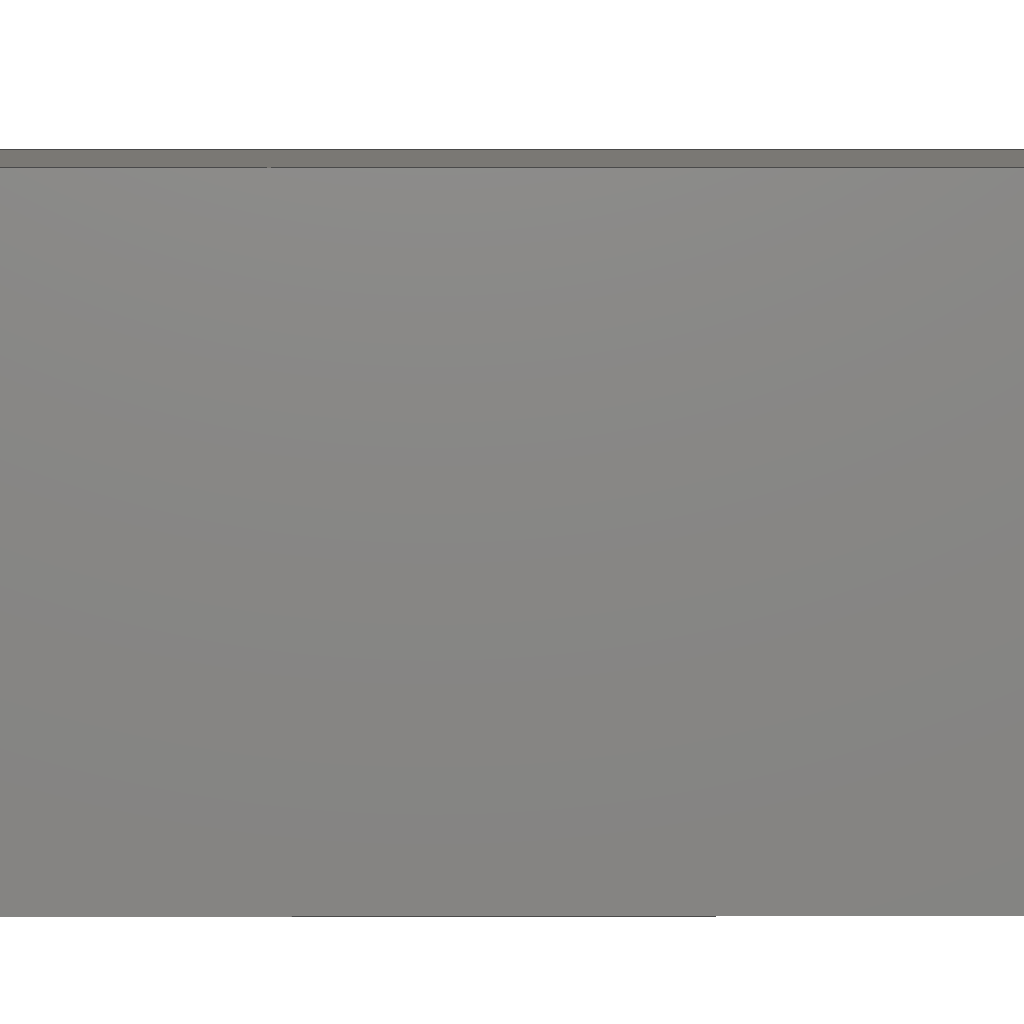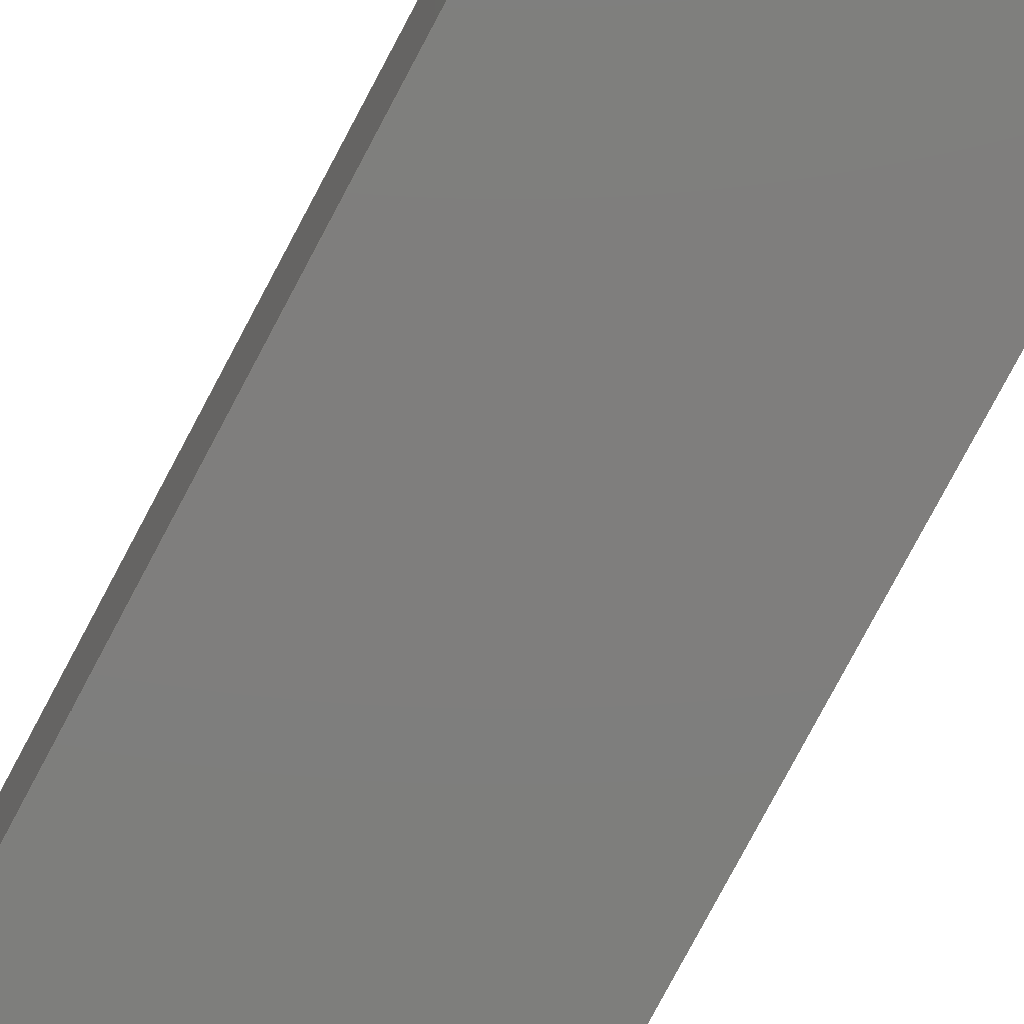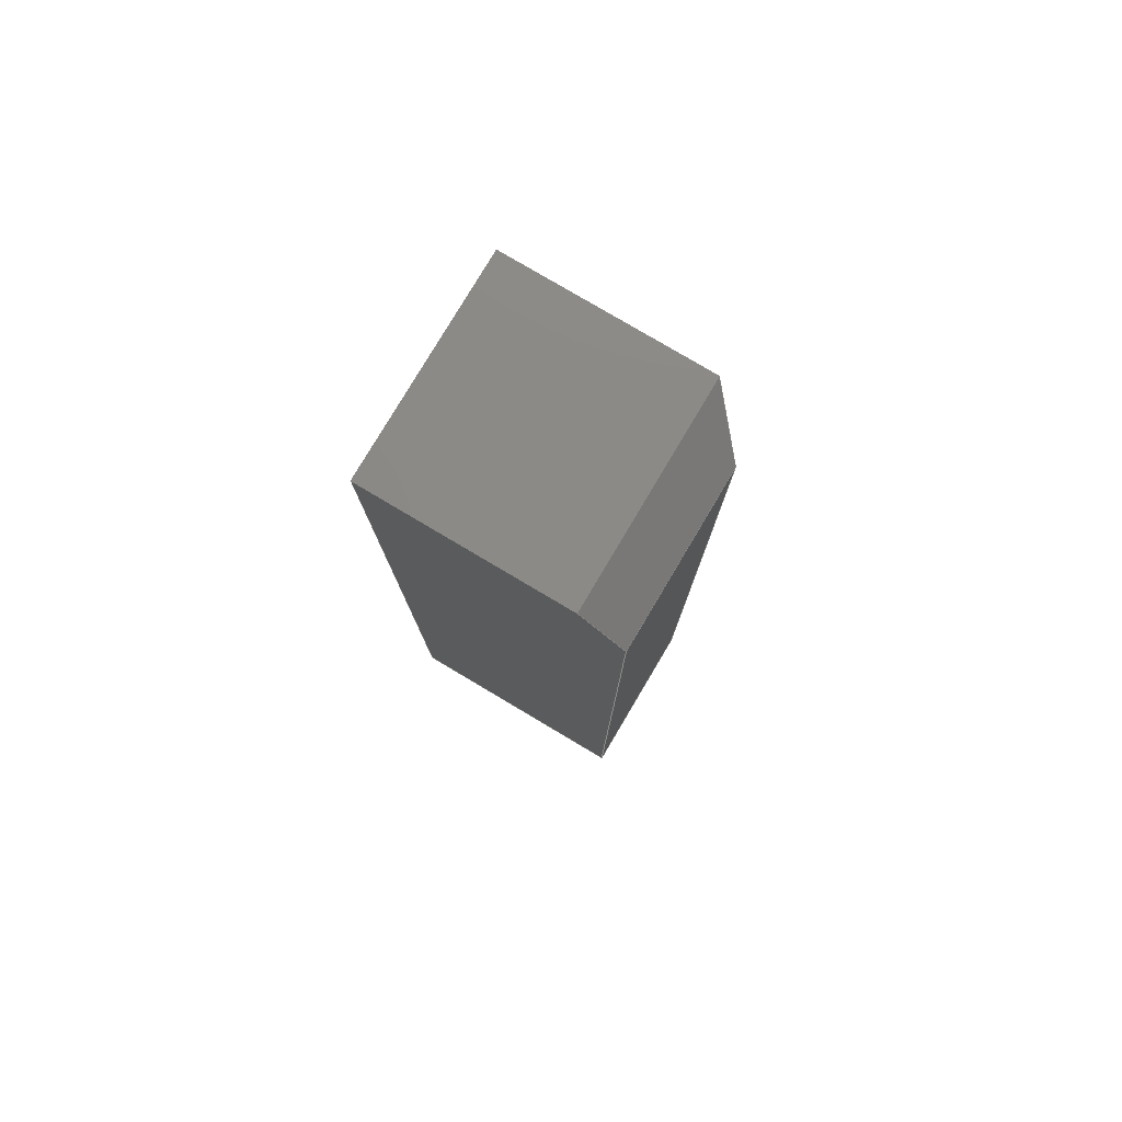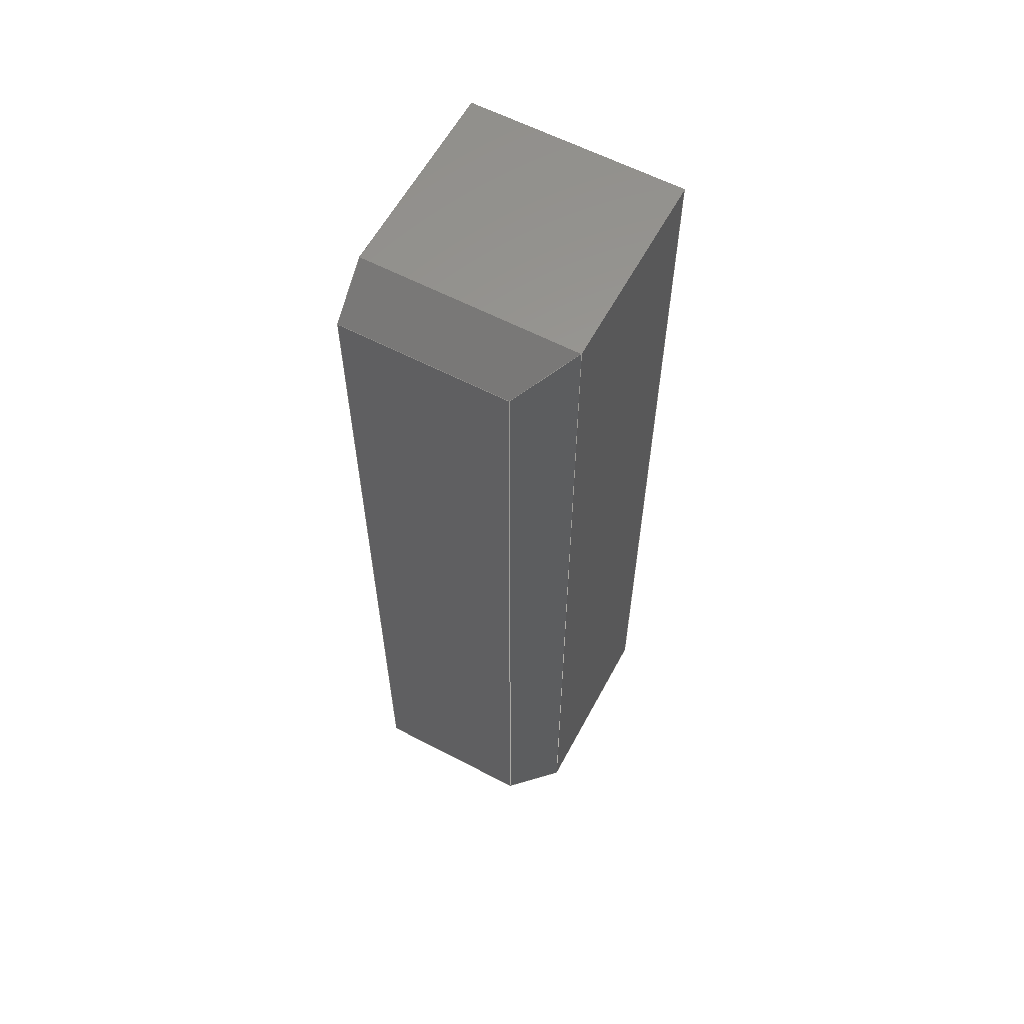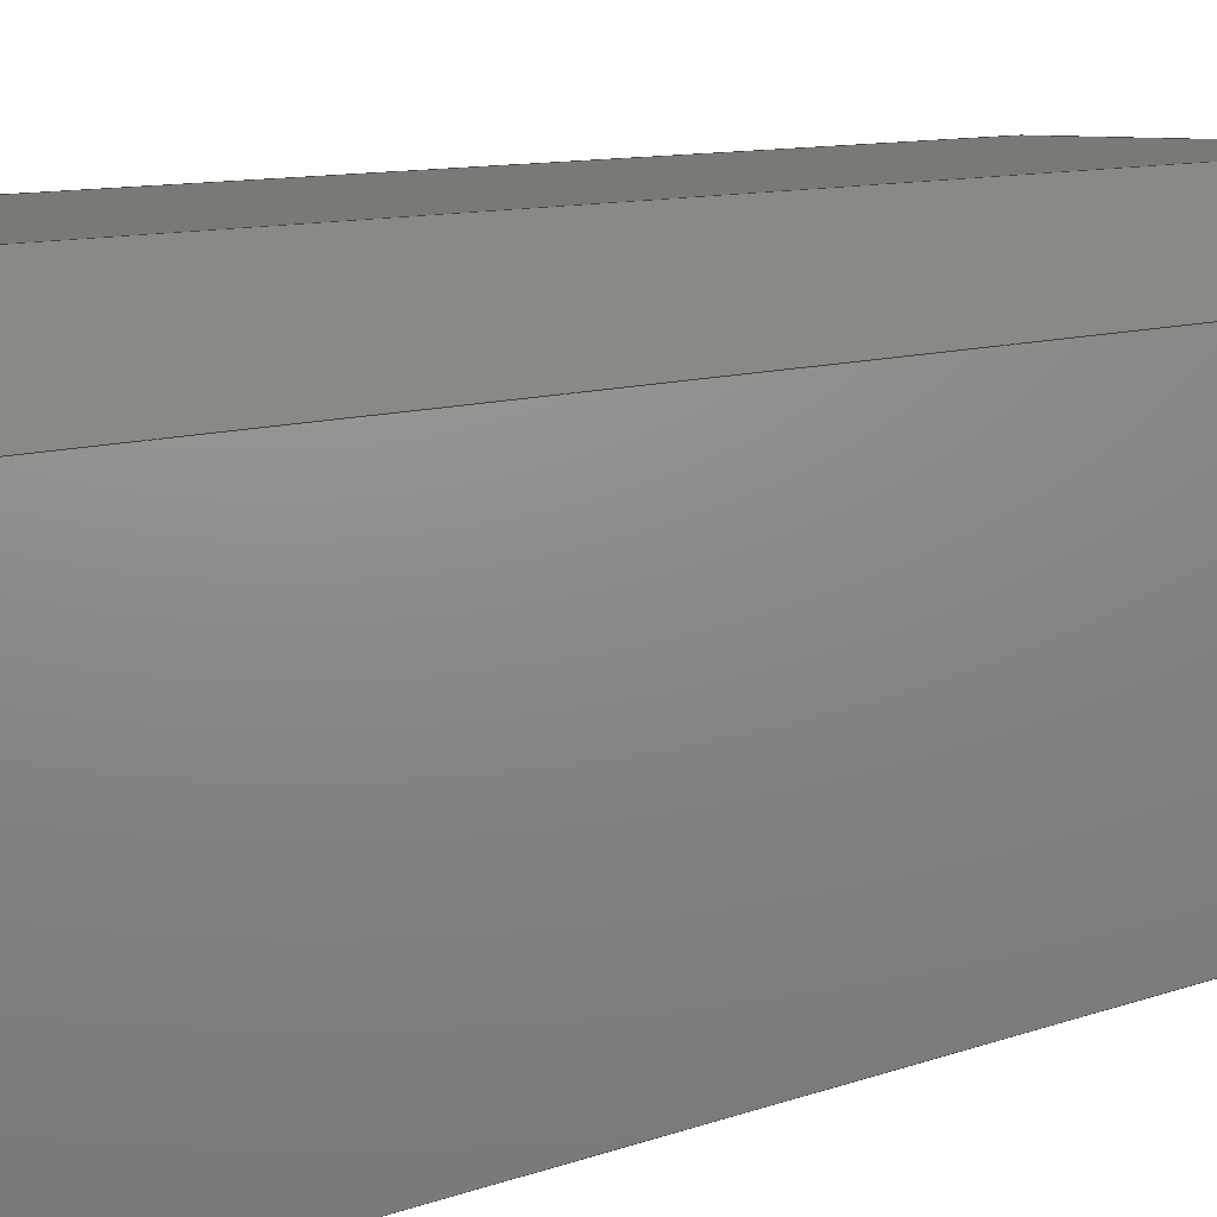
<metadata>
{"format":"step","ext":"step","renderer":"f3d","projection":"perspective","resolution":1024,"background":"white","views":[{"elev":5.6,"azim":89.6,"up":"+Y"},{"elev":-78.1,"azim":-27.9,"up":"+Y"},{"elev":79.0,"azim":120.7,"up":"+Z"},{"elev":60.2,"azim":-151.8,"up":"+Z"},{"elev":6.0,"azim":-147.0,"up":"+Y"}]}
</metadata>
<code>
ISO-10303-21;
DATA;
#1=MECHANICAL_DESIGN_GEOMETRIC_PRESENTATION_REPRESENTATION('',(#4),#231);
#2=SHAPE_REPRESENTATION_RELATIONSHIP('SRR','None',#241,#3);
#3=ADVANCED_BREP_SHAPE_REPRESENTATION('',(#5),#230);
#4=STYLED_ITEM('',(#250),#5);
#5=MANIFOLD_SOLID_BREP('SWD8',#134);
#6=FACE_OUTER_BOUND('',#14,.T.);
#7=FACE_OUTER_BOUND('',#15,.T.);
#8=FACE_OUTER_BOUND('',#16,.T.);
#9=FACE_OUTER_BOUND('',#17,.T.);
#10=FACE_OUTER_BOUND('',#18,.T.);
#11=FACE_OUTER_BOUND('',#19,.T.);
#12=FACE_OUTER_BOUND('',#20,.T.);
#13=FACE_OUTER_BOUND('',#21,.T.);
#14=EDGE_LOOP('',(#84,#85,#86,#87));
#15=EDGE_LOOP('',(#88,#89,#90,#91,#92));
#16=EDGE_LOOP('',(#93,#94,#95,#96));
#17=EDGE_LOOP('',(#97,#98,#99,#100));
#18=EDGE_LOOP('',(#101,#102,#103,#104));
#19=EDGE_LOOP('',(#105,#106,#107,#108));
#20=EDGE_LOOP('',(#109,#110,#111,#112));
#21=EDGE_LOOP('',(#113,#114,#115,#116,#117));
#22=LINE('',#195,#39);
#23=LINE('',#197,#40);
#24=LINE('',#199,#41);
#25=LINE('',#200,#42);
#26=LINE('',#203,#43);
#27=LINE('',#205,#44);
#28=LINE('',#207,#45);
#29=LINE('',#208,#46);
#30=LINE('',#211,#47);
#31=LINE('',#213,#48);
#32=LINE('',#214,#49);
#33=LINE('',#217,#50);
#34=LINE('',#218,#51);
#35=LINE('',#219,#52);
#36=LINE('',#223,#53);
#37=LINE('',#224,#54);
#38=LINE('',#226,#55);
#39=VECTOR('',#160,0.3937);
#40=VECTOR('',#161,0.3937);
#41=VECTOR('',#162,0.3937);
#42=VECTOR('',#163,0.3937);
#43=VECTOR('',#166,0.3937);
#44=VECTOR('',#167,0.3937);
#45=VECTOR('',#168,0.3937);
#46=VECTOR('',#169,0.3937);
#47=VECTOR('',#172,0.3937);
#48=VECTOR('',#173,0.3937);
#49=VECTOR('',#174,0.3937);
#50=VECTOR('',#177,0.3937);
#51=VECTOR('',#178,0.3937);
#52=VECTOR('',#179,0.3937);
#53=VECTOR('',#184,0.3937);
#54=VECTOR('',#185,0.3937);
#55=VECTOR('',#188,0.3937);
#56=VERTEX_POINT('',#193);
#57=VERTEX_POINT('',#194);
#58=VERTEX_POINT('',#196);
#59=VERTEX_POINT('',#198);
#60=VERTEX_POINT('',#202);
#61=VERTEX_POINT('',#204);
#62=VERTEX_POINT('',#206);
#63=VERTEX_POINT('',#210);
#64=VERTEX_POINT('',#212);
#65=VERTEX_POINT('',#216);
#66=VERTEX_POINT('',#222);
#67=EDGE_CURVE('',#56,#57,#22,.T.);
#68=EDGE_CURVE('',#57,#58,#23,.T.);
#69=EDGE_CURVE('',#58,#59,#24,.T.);
#70=EDGE_CURVE('',#59,#56,#25,.T.);
#71=EDGE_CURVE('',#57,#60,#26,.T.);
#72=EDGE_CURVE('',#61,#60,#27,.T.);
#73=EDGE_CURVE('',#62,#61,#28,.T.);
#74=EDGE_CURVE('',#58,#62,#29,.T.);
#75=EDGE_CURVE('',#63,#56,#30,.T.);
#76=EDGE_CURVE('',#59,#64,#31,.T.);
#77=EDGE_CURVE('',#64,#63,#32,.T.);
#78=EDGE_CURVE('',#61,#65,#33,.T.);
#79=EDGE_CURVE('',#64,#65,#34,.T.);
#80=EDGE_CURVE('',#62,#64,#35,.T.);
#81=EDGE_CURVE('',#66,#63,#36,.T.);
#82=EDGE_CURVE('',#65,#66,#37,.T.);
#83=EDGE_CURVE('',#60,#66,#38,.T.);
#84=ORIENTED_EDGE('',*,*,#67,.T.);
#85=ORIENTED_EDGE('',*,*,#68,.T.);
#86=ORIENTED_EDGE('',*,*,#69,.T.);
#87=ORIENTED_EDGE('',*,*,#70,.T.);
#88=ORIENTED_EDGE('',*,*,#71,.T.);
#89=ORIENTED_EDGE('',*,*,#72,.F.);
#90=ORIENTED_EDGE('',*,*,#73,.F.);
#91=ORIENTED_EDGE('',*,*,#74,.F.);
#92=ORIENTED_EDGE('',*,*,#68,.F.);
#93=ORIENTED_EDGE('',*,*,#75,.T.);
#94=ORIENTED_EDGE('',*,*,#70,.F.);
#95=ORIENTED_EDGE('',*,*,#76,.T.);
#96=ORIENTED_EDGE('',*,*,#77,.T.);
#97=ORIENTED_EDGE('',*,*,#73,.T.);
#98=ORIENTED_EDGE('',*,*,#78,.T.);
#99=ORIENTED_EDGE('',*,*,#79,.F.);
#100=ORIENTED_EDGE('',*,*,#80,.F.);
#101=ORIENTED_EDGE('',*,*,#74,.T.);
#102=ORIENTED_EDGE('',*,*,#80,.T.);
#103=ORIENTED_EDGE('',*,*,#76,.F.);
#104=ORIENTED_EDGE('',*,*,#69,.F.);
#105=ORIENTED_EDGE('',*,*,#81,.T.);
#106=ORIENTED_EDGE('',*,*,#77,.F.);
#107=ORIENTED_EDGE('',*,*,#79,.T.);
#108=ORIENTED_EDGE('',*,*,#82,.T.);
#109=ORIENTED_EDGE('',*,*,#83,.T.);
#110=ORIENTED_EDGE('',*,*,#82,.F.);
#111=ORIENTED_EDGE('',*,*,#78,.F.);
#112=ORIENTED_EDGE('',*,*,#72,.T.);
#113=ORIENTED_EDGE('',*,*,#71,.F.);
#114=ORIENTED_EDGE('',*,*,#67,.F.);
#115=ORIENTED_EDGE('',*,*,#75,.F.);
#116=ORIENTED_EDGE('',*,*,#81,.F.);
#117=ORIENTED_EDGE('',*,*,#83,.F.);
#118=PLANE('',#148);
#119=PLANE('',#149);
#120=PLANE('',#150);
#121=PLANE('',#151);
#122=PLANE('',#152);
#123=PLANE('',#153);
#124=PLANE('',#154);
#125=PLANE('',#155);
#126=ADVANCED_FACE('',(#6),#118,.T.);
#127=ADVANCED_FACE('',(#7),#119,.T.);
#128=ADVANCED_FACE('',(#8),#120,.T.);
#129=ADVANCED_FACE('',(#9),#121,.T.);
#130=ADVANCED_FACE('',(#10),#122,.T.);
#131=ADVANCED_FACE('',(#11),#123,.T.);
#132=ADVANCED_FACE('',(#12),#124,.T.);
#133=ADVANCED_FACE('',(#13),#125,.F.);
#134=CLOSED_SHELL('',(#126,#127,#128,#129,#130,#131,#132,#133));
#135=DERIVED_UNIT_ELEMENT(#137,1);
#136=DERIVED_UNIT_ELEMENT(#235,-3);
#137=(
MASS_UNIT()
NAMED_UNIT(*)
SI_UNIT(.KILO.,.GRAM.)
);
#138=DERIVED_UNIT((#135,#136));
#139=MEASURE_REPRESENTATION_ITEM('density measure',
POSITIVE_RATIO_MEASURE(7850),#138);
#140=PROPERTY_DEFINITION_REPRESENTATION(#145,#142);
#141=PROPERTY_DEFINITION_REPRESENTATION(#146,#143);
#142=REPRESENTATION('material name',(#144),#230);
#143=REPRESENTATION('density',(#139),#230);
#144=DESCRIPTIVE_REPRESENTATION_ITEM('Steel','Steel');
#145=PROPERTY_DEFINITION('material property','material name',#243);
#146=PROPERTY_DEFINITION('material property','density of part',#243);
#147=AXIS2_PLACEMENT_3D('placement',#191,#156,#157);
#148=AXIS2_PLACEMENT_3D('',#192,#158,#159);
#149=AXIS2_PLACEMENT_3D('',#201,#164,#165);
#150=AXIS2_PLACEMENT_3D('',#209,#170,#171);
#151=AXIS2_PLACEMENT_3D('',#215,#175,#176);
#152=AXIS2_PLACEMENT_3D('',#220,#180,#181);
#153=AXIS2_PLACEMENT_3D('',#221,#182,#183);
#154=AXIS2_PLACEMENT_3D('',#225,#186,#187);
#155=AXIS2_PLACEMENT_3D('',#227,#189,#190);
#156=DIRECTION('axis',(0,0,1));
#157=DIRECTION('refdir',(1,0,0));
#158=DIRECTION('center_axis',(0,-1,0));
#159=DIRECTION('ref_axis',(0,0,1));
#160=DIRECTION('',(1,0,0));
#161=DIRECTION('',(0,0,1));
#162=DIRECTION('',(-1,0,0));
#163=DIRECTION('',(0,0,-1));
#164=DIRECTION('center_axis',(1,0,0));
#165=DIRECTION('ref_axis',(0,-1,0));
#166=DIRECTION('',(0,1,0));
#167=DIRECTION('',(0,0,-1));
#168=DIRECTION('',(0,0.7071,-0.7071));
#169=DIRECTION('',(0,1,0));
#170=DIRECTION('center_axis',(-1,0,0));
#171=DIRECTION('ref_axis',(0,1,0));
#172=DIRECTION('',(0,-1,0));
#173=DIRECTION('',(0,1,0));
#174=DIRECTION('',(0,0,-1));
#175=DIRECTION('center_axis',(0,0.7071,0.7071));
#176=DIRECTION('ref_axis',(0,0.7071,-0.7071));
#177=DIRECTION('',(-1,0,0));
#178=DIRECTION('',(0.5774,0.5774,-0.5774));
#179=DIRECTION('',(-1,0,0));
#180=DIRECTION('center_axis',(0,0,1));
#181=DIRECTION('ref_axis',(0,1,0));
#182=DIRECTION('center_axis',(-0.7071,0.7071,0));
#183=DIRECTION('ref_axis',(0.5774,0.5774,-0.5774));
#184=DIRECTION('',(-0.7071,-0.7071,0));
#185=DIRECTION('',(0,0,-1));
#186=DIRECTION('center_axis',(0,1,0));
#187=DIRECTION('ref_axis',(0,0,-1));
#188=DIRECTION('',(-1,0,0));
#189=DIRECTION('center_axis',(0,0,1));
#190=DIRECTION('ref_axis',(0,-1,0));
#191=CARTESIAN_POINT('',(0,0,0));
#192=CARTESIAN_POINT('Origin',(-758.4,30.5,118));
#193=CARTESIAN_POINT('',(-885.6,30.5,105.6));
#194=CARTESIAN_POINT('',(-882,30.5,105.6));
#195=CARTESIAN_POINT('',(-822,30.5,105.6));
#196=CARTESIAN_POINT('',(-882,30.5,121.6));
#197=CARTESIAN_POINT('',(-882,30.5,119.8));
#198=CARTESIAN_POINT('',(-885.6,30.5,121.6));
#199=CARTESIAN_POINT('',(-758.4,30.5,121.6));
#200=CARTESIAN_POINT('',(-885.6,30.5,121.6));
#201=CARTESIAN_POINT('Origin',(-882,34.62,118));
#202=CARTESIAN_POINT('',(-882,34.62,105.6));
#203=CARTESIAN_POINT('',(-882,34.62,105.6));
#204=CARTESIAN_POINT('',(-882,34.62,120.9));
#205=CARTESIAN_POINT('',(-882,34.62,121.2));
#206=CARTESIAN_POINT('',(-882,33.88,121.6));
#207=CARTESIAN_POINT('',(-882,33.03,122.5));
#208=CARTESIAN_POINT('',(-882,30.5,121.6));
#209=CARTESIAN_POINT('Origin',(-885.6,30.5,121.6));
#210=CARTESIAN_POINT('',(-885.6,33.88,105.6));
#211=CARTESIAN_POINT('',(-885.6,32.56,105.6));
#212=CARTESIAN_POINT('',(-885.6,33.88,121.6));
#213=CARTESIAN_POINT('',(-885.6,31.53,121.6));
#214=CARTESIAN_POINT('',(-885.6,33.88,121.6));
#215=CARTESIAN_POINT('Origin',(-758.4,33.88,121.6));
#216=CARTESIAN_POINT('',(-884.9,34.62,120.9));
#217=CARTESIAN_POINT('',(-758.4,34.62,120.9));
#218=CARTESIAN_POINT('',(-864,55.47,100));
#219=CARTESIAN_POINT('',(-758.4,33.88,121.6));
#220=CARTESIAN_POINT('Origin',(-758.4,30.5,121.6));
#221=CARTESIAN_POINT('Origin',(-885.6,33.88,121.6));
#222=CARTESIAN_POINT('',(-884.9,34.62,105.6));
#223=CARTESIAN_POINT('',(-885.4,34.06,105.6));
#224=CARTESIAN_POINT('',(-884.9,34.62,120.9));
#225=CARTESIAN_POINT('Origin',(-758.4,34.62,120.9));
#226=CARTESIAN_POINT('',(-822,34.62,105.6));
#227=CARTESIAN_POINT('Origin',(-885.6,34.62,105.6));
#228=UNCERTAINTY_MEASURE_WITH_UNIT(LENGTH_MEASURE(0.0003937),
#233,'DISTANCE_ACCURACY_VALUE',
'Maximum model space distance between geometric entities at asserted c
onnectivities');
#229=UNCERTAINTY_MEASURE_WITH_UNIT(LENGTH_MEASURE(0.0003937),
#233,'DISTANCE_ACCURACY_VALUE',
'Maximum model space distance between geometric entities at asserted c
onnectivities');
#230=(
GEOMETRIC_REPRESENTATION_CONTEXT(3)
GLOBAL_UNCERTAINTY_ASSIGNED_CONTEXT((#228))
GLOBAL_UNIT_ASSIGNED_CONTEXT((#233,#237,#238))
REPRESENTATION_CONTEXT('','3D')
);
#231=(
GEOMETRIC_REPRESENTATION_CONTEXT(3)
GLOBAL_UNCERTAINTY_ASSIGNED_CONTEXT((#229))
GLOBAL_UNIT_ASSIGNED_CONTEXT((#233,#237,#238))
REPRESENTATION_CONTEXT('','3D')
);
#232=DIMENSIONAL_EXPONENTS(1,0,0,0,0,0,0);
#233=(
CONVERSION_BASED_UNIT('inch',#236)
LENGTH_UNIT()
NAMED_UNIT(#232)
);
#234=(
LENGTH_UNIT()
NAMED_UNIT(*)
SI_UNIT(.MILLI.,.METRE.)
);
#235=(
LENGTH_UNIT()
NAMED_UNIT(*)
SI_UNIT($,.METRE.)
);
#236=LENGTH_MEASURE_WITH_UNIT(LENGTH_MEASURE(25.4),#234);
#237=(
NAMED_UNIT(*)
PLANE_ANGLE_UNIT()
SI_UNIT($,.RADIAN.)
);
#238=(
NAMED_UNIT(*)
SI_UNIT($,.STERADIAN.)
SOLID_ANGLE_UNIT()
);
#239=SHAPE_DEFINITION_REPRESENTATION(#240,#241);
#240=PRODUCT_DEFINITION_SHAPE('',$,#243);
#241=SHAPE_REPRESENTATION('',(#147),#230);
#242=PRODUCT_DEFINITION_CONTEXT('part definition',#247,'design');
#243=PRODUCT_DEFINITION('SWD8 (1)','SWD8 (1)',#244,#242);
#244=PRODUCT_DEFINITION_FORMATION('',$,#249);
#245=PRODUCT_RELATED_PRODUCT_CATEGORY('SWD8 (1)','SWD8 (1)',(#249));
#246=APPLICATION_PROTOCOL_DEFINITION('international standard',
'automotive_design',2009,#247);
#247=APPLICATION_CONTEXT(
'Core Data for Automotive Mechanical Design Process');
#248=PRODUCT_CONTEXT('part definition',#247,'mechanical');
#249=PRODUCT('SWD8 (1)','SWD8 (1)',$,(#248));
#250=PRESENTATION_STYLE_ASSIGNMENT((#251));
#251=SURFACE_STYLE_USAGE(.BOTH.,#252);
#252=SURFACE_SIDE_STYLE('',(#253));
#253=SURFACE_STYLE_FILL_AREA(#254);
#254=FILL_AREA_STYLE('Steel - Satin',(#255));
#255=FILL_AREA_STYLE_COLOUR('Steel - Satin',#256);
#256=COLOUR_RGB('Steel - Satin',0.6275,0.6275,0.6275);
ENDSEC;
END-ISO-10303-21;

</code>
